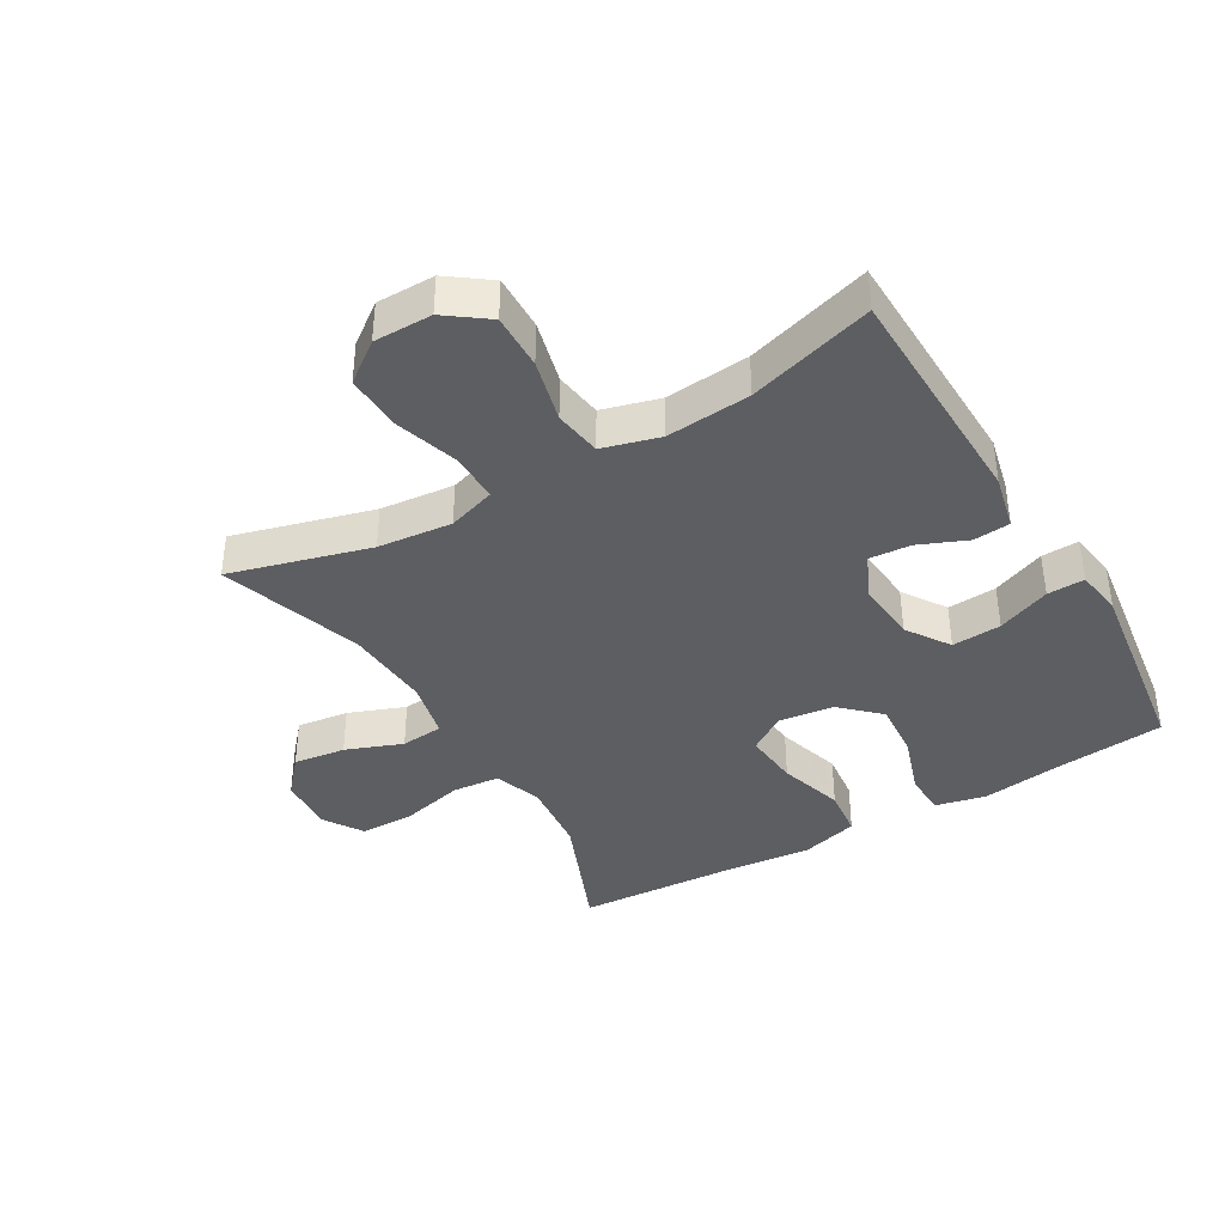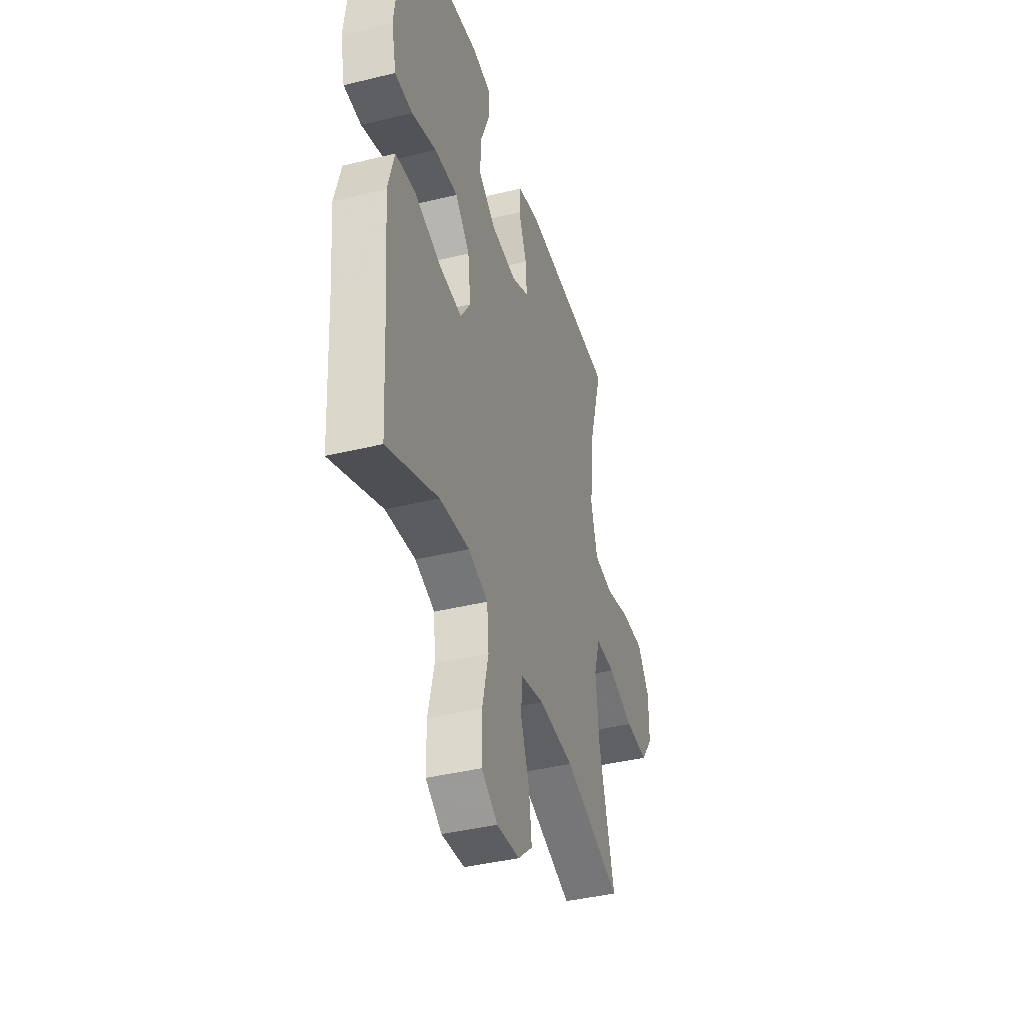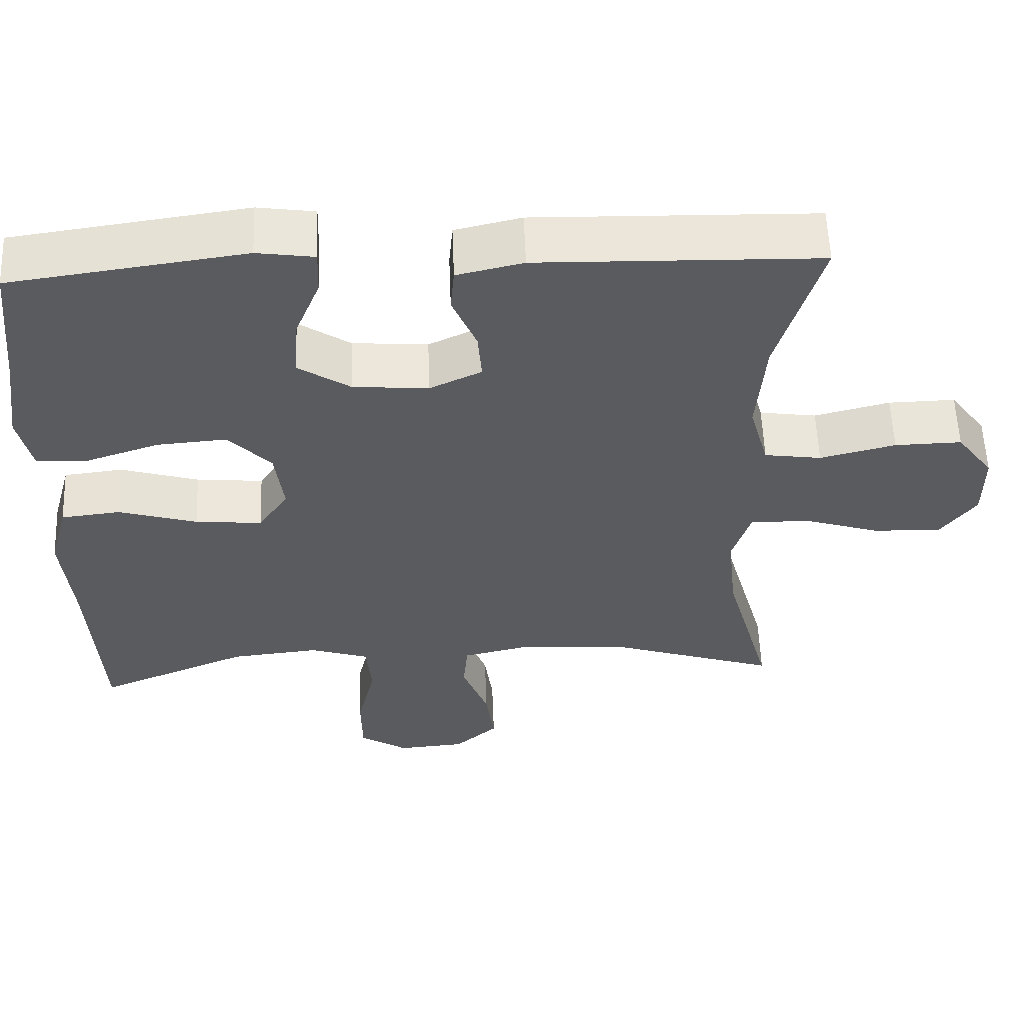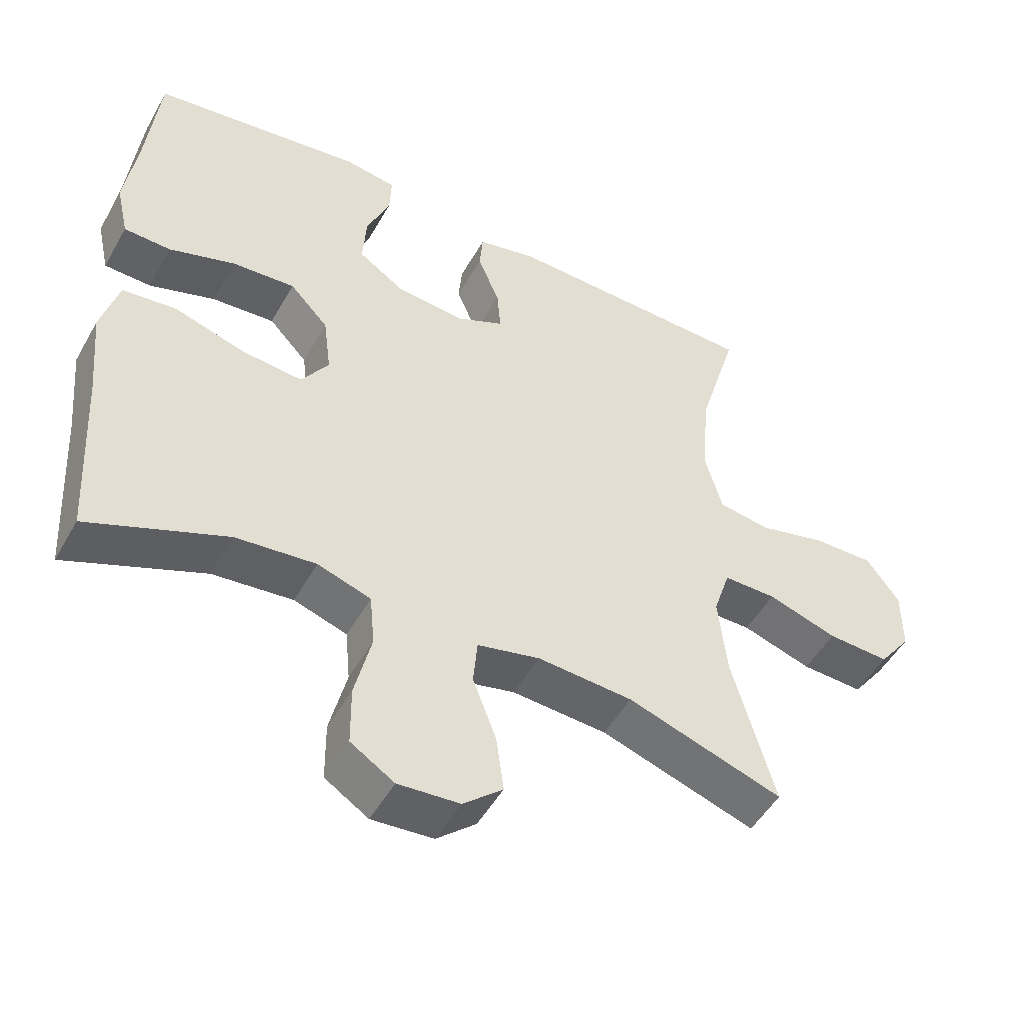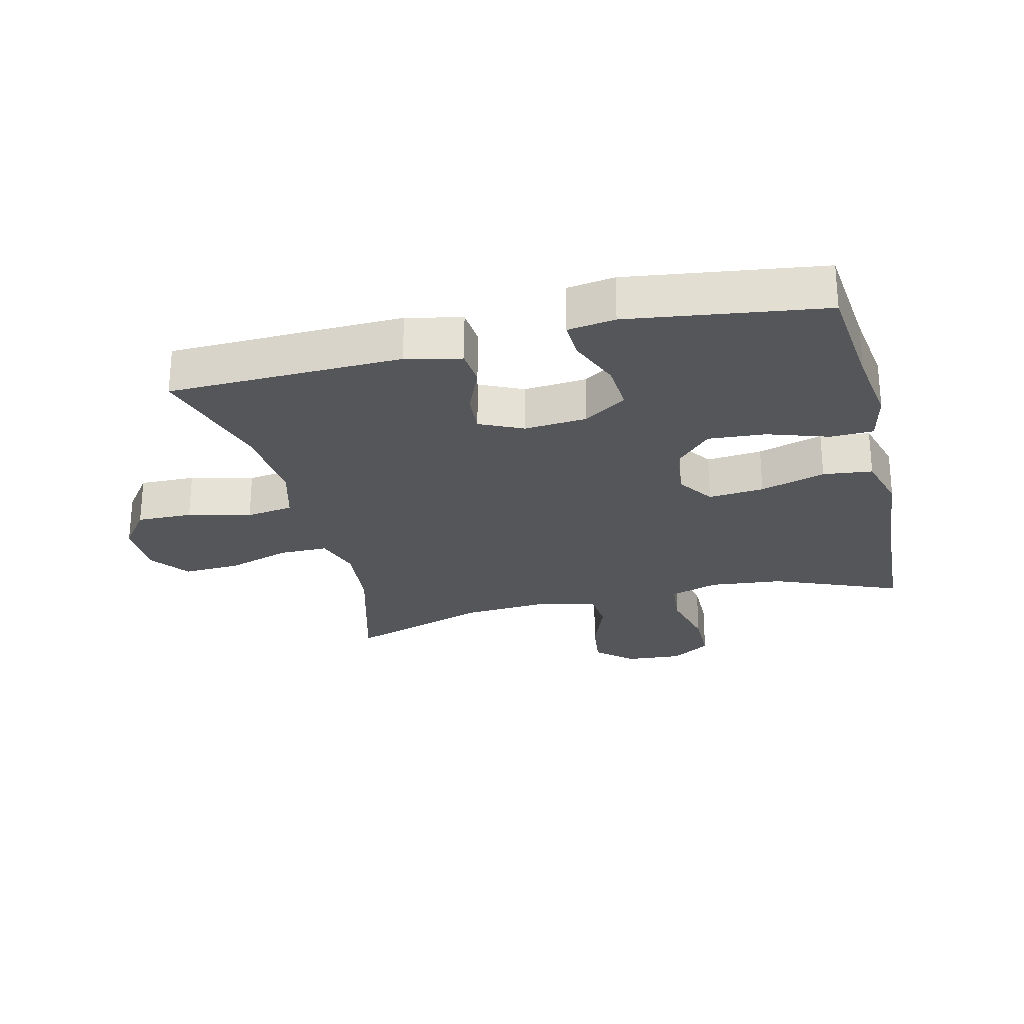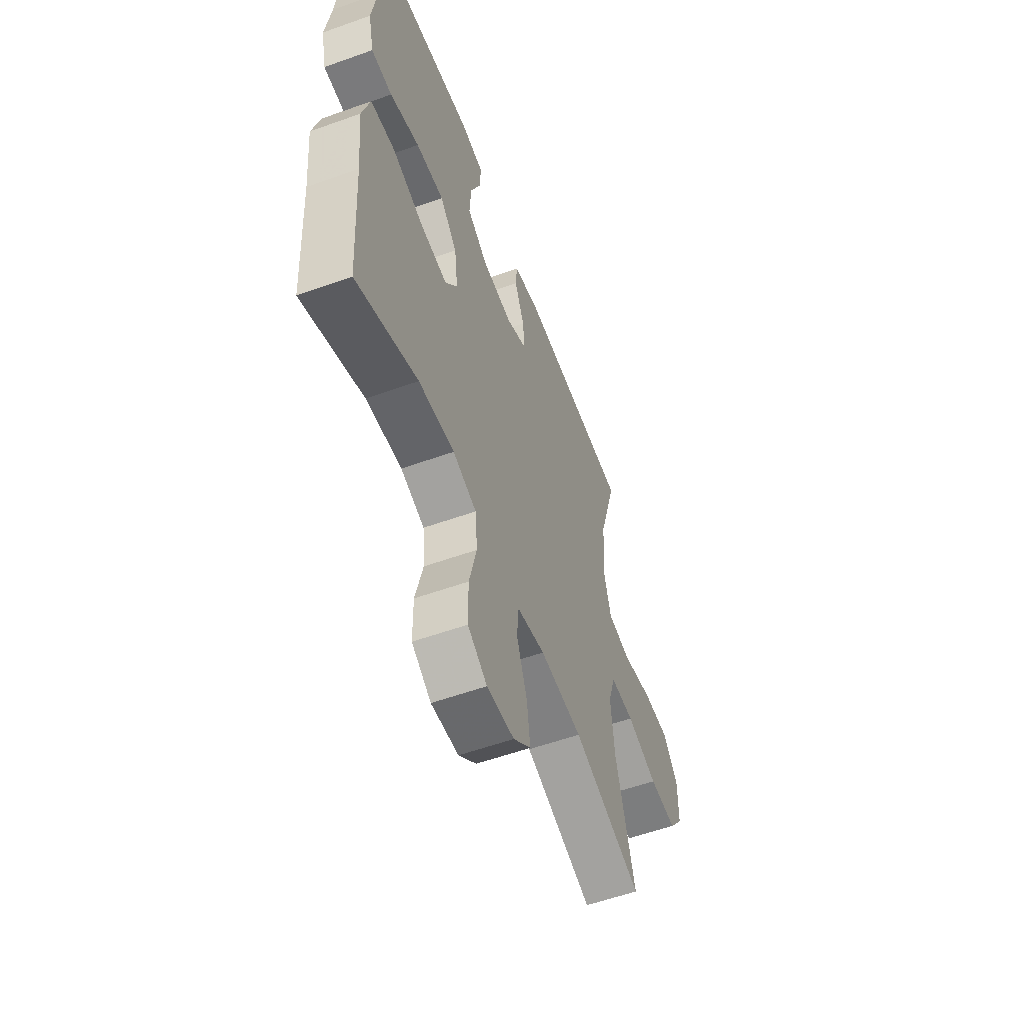
<metadata>
{"format":"obj","ext":"obj","renderer":"f3d","projection":"perspective","resolution":1024,"background":"white","views":[{"elev":-39.1,"azim":-59.6,"up":"+Y"},{"elev":-40.1,"azim":106.8,"up":"+Z"},{"elev":57.1,"azim":177.8,"up":"+Z"},{"elev":-50.0,"azim":151.4,"up":"+Z"},{"elev":-25.9,"azim":13.8,"up":"+Y"},{"elev":-56.7,"azim":110.5,"up":"+Z"}]}
</metadata>
<code>
v 0.5 0.07 -0.5
v 0.301 0.07 -0.418
v 0.185 0.07 -0.406
v 0.108 0.07 -0.431
v 0.101 0.07 -0.507
v 0.125 0.07 -0.607
v 0.124 0.07 -0.693
v 0.061 0.07 -0.733
v -0.028 0.07 -0.726
v -0.085 0.07 -0.676
v -0.074 0.07 -0.594
v -0.04 0.07 -0.505
v -0.046 0.07 -0.438
v -0.137 0.07 -0.417
v -0.275 0.07 -0.426
v -0.5 0.07 -0.5
v -0.439 0.07 -0.28
v -0.427 0.07 -0.163
v -0.451 0.07 -0.088
v -0.528 0.07 -0.088
v -0.629 0.07 -0.12
v -0.719 0.07 -0.124
v -0.766 0.07 -0.061
v -0.766 0.07 0.031
v -0.718 0.07 0.096
v -0.63 0.07 0.094
v -0.531 0.07 0.069
v -0.456 0.07 0.08
v -0.431 0.07 0.17
v -0.442 0.07 0.303
v -0.5 0.07 0.5
v -0.131 0.07 0.509
v -0.044 0.07 0.489
v -0.039 0.07 0.431
v -0.071 0.07 0.355
v -0.076 0.07 0.29
v -0.008 0.07 0.258
v 0.091 0.07 0.266
v 0.159 0.07 0.311
v 0.154 0.07 0.389
v 0.12 0.07 0.473
v 0.118 0.07 0.532
v 0.193 0.07 0.543
v 0.5 0.07 0.5
v 0.518 0.07 0.322
v 0.535 0.07 0.2
v 0.517 0.07 0.12
v 0.449 0.07 0.118
v 0.353 0.07 0.15
v 0.262 0.07 0.157
v 0.206 0.07 0.098
v 0.195 0.07 0.011
v 0.234 0.07 -0.048
v 0.322 0.07 -0.04
v 0.425 0.07 -0.009
v 0.503 0.07 -0.018
v 0.528 0.07 -0.109
v 0.515 0.07 -0.245
v 0.5 0 -0.5
v 0.301 0 -0.418
v 0.185 0 -0.406
v 0.108 0 -0.431
v 0.101 0 -0.507
v 0.125 0 -0.607
v 0.124 0 -0.693
v 0.061 0 -0.733
v -0.028 0 -0.726
v -0.085 0 -0.676
v -0.074 0 -0.594
v -0.04 0 -0.505
v -0.046 0 -0.438
v -0.137 0 -0.417
v -0.275 0 -0.426
v -0.5 0 -0.5
v -0.439 0 -0.28
v -0.427 0 -0.163
v -0.451 0 -0.088
v -0.528 0 -0.088
v -0.629 0 -0.12
v -0.719 0 -0.124
v -0.766 0 -0.061
v -0.766 0 0.031
v -0.718 0 0.096
v -0.63 0 0.094
v -0.531 0 0.069
v -0.456 0 0.08
v -0.431 0 0.17
v -0.442 0 0.303
v -0.5 0 0.5
v -0.131 0 0.509
v -0.044 0 0.489
v -0.039 0 0.431
v -0.071 0 0.355
v -0.076 0 0.29
v -0.008 0 0.258
v 0.091 0 0.266
v 0.159 0 0.311
v 0.154 0 0.389
v 0.12 0 0.473
v 0.118 0 0.532
v 0.193 0 0.543
v 0.5 0 0.5
v 0.518 0 0.322
v 0.535 0 0.2
v 0.517 0 0.12
v 0.449 0 0.118
v 0.353 0 0.15
v 0.262 0 0.157
v 0.206 0 0.098
v 0.195 0 0.011
v 0.234 0 -0.048
v 0.322 0 -0.04
v 0.425 0 -0.009
v 0.503 0 -0.018
v 0.528 0 -0.109
v 0.515 0 -0.245
f 56 57 58
f 55 56 58
f 54 55 58
f 58 1 2
f 54 58 2
f 53 54 2
f 52 53 2 3
f 47 48 49
f 46 47 49
f 45 46 49
f 45 49 50
f 44 45 50
f 43 44 50
f 42 43 50
f 41 42 50
f 40 41 50
f 39 40 50 51
f 33 34 35
f 32 33 35
f 31 32 35
f 30 31 35
f 29 30 35 36
f 28 29 36 37
f 25 26 27
f 24 25 27
f 23 24 27
f 22 23 27
f 21 22 27
f 20 21 27
f 19 20 27 28
f 28 37 38
f 19 28 38
f 18 19 38
f 15 16 17
f 39 51 52
f 38 39 52
f 18 38 52
f 17 18 52
f 15 17 52
f 14 15 52
f 10 11 12
f 9 10 12
f 8 9 12
f 7 8 12
f 6 7 12
f 5 6 12
f 52 3 4
f 14 52 4
f 13 14 4
f 4 5 12 13
f 116 115 114
f 116 114 113
f 116 113 112
f 60 59 116
f 60 116 112
f 60 112 111
f 61 60 111 110
f 107 106 105
f 107 105 104
f 107 104 103
f 108 107 103
f 108 103 102
f 108 102 101
f 108 101 100
f 108 100 99
f 108 99 98
f 109 108 98 97
f 93 92 91
f 93 91 90
f 93 90 89
f 93 89 88
f 94 93 88 87
f 95 94 87 86
f 85 84 83
f 85 83 82
f 85 82 81
f 85 81 80
f 85 80 79
f 85 79 78
f 86 85 78 77
f 96 95 86
f 96 86 77
f 96 77 76
f 75 74 73
f 110 109 97
f 110 97 96
f 110 96 76
f 110 76 75
f 110 75 73
f 110 73 72
f 70 69 68
f 70 68 67
f 70 67 66
f 70 66 65
f 70 65 64
f 70 64 63
f 62 61 110
f 62 110 72
f 62 72 71
f 71 70 63 62
f 1 59 60 2
f 2 60 61 3
f 3 61 62 4
f 4 62 63 5
f 5 63 64 6
f 6 64 65 7
f 7 65 66 8
f 8 66 67 9
f 9 67 68 10
f 10 68 69 11
f 11 69 70 12
f 12 70 71 13
f 13 71 72 14
f 14 72 73 15
f 15 73 74 16
f 16 74 75 17
f 17 75 76 18
f 18 76 77 19
f 19 77 78 20
f 20 78 79 21
f 21 79 80 22
f 22 80 81 23
f 23 81 82 24
f 24 82 83 25
f 25 83 84 26
f 26 84 85 27
f 27 85 86 28
f 28 86 87 29
f 29 87 88 30
f 30 88 89 31
f 31 89 90 32
f 32 90 91 33
f 33 91 92 34
f 34 92 93 35
f 35 93 94 36
f 36 94 95 37
f 37 95 96 38
f 38 96 97 39
f 39 97 98 40
f 40 98 99 41
f 41 99 100 42
f 42 100 101 43
f 43 101 102 44
f 44 102 103 45
f 45 103 104 46
f 46 104 105 47
f 47 105 106 48
f 48 106 107 49
f 49 107 108 50
f 50 108 109 51
f 51 109 110 52
f 52 110 111 53
f 53 111 112 54
f 54 112 113 55
f 55 113 114 56
f 56 114 115 57
f 57 115 116 58
f 58 116 59 1

</code>
